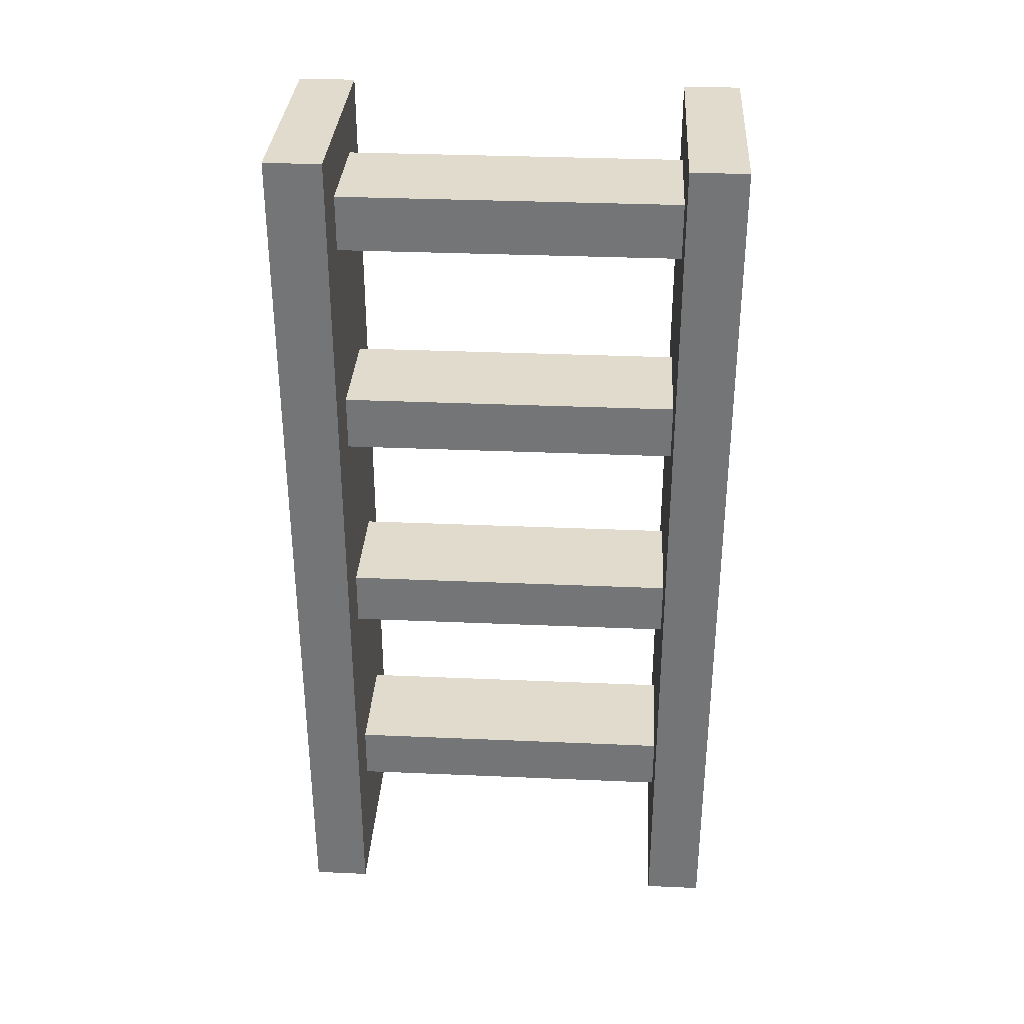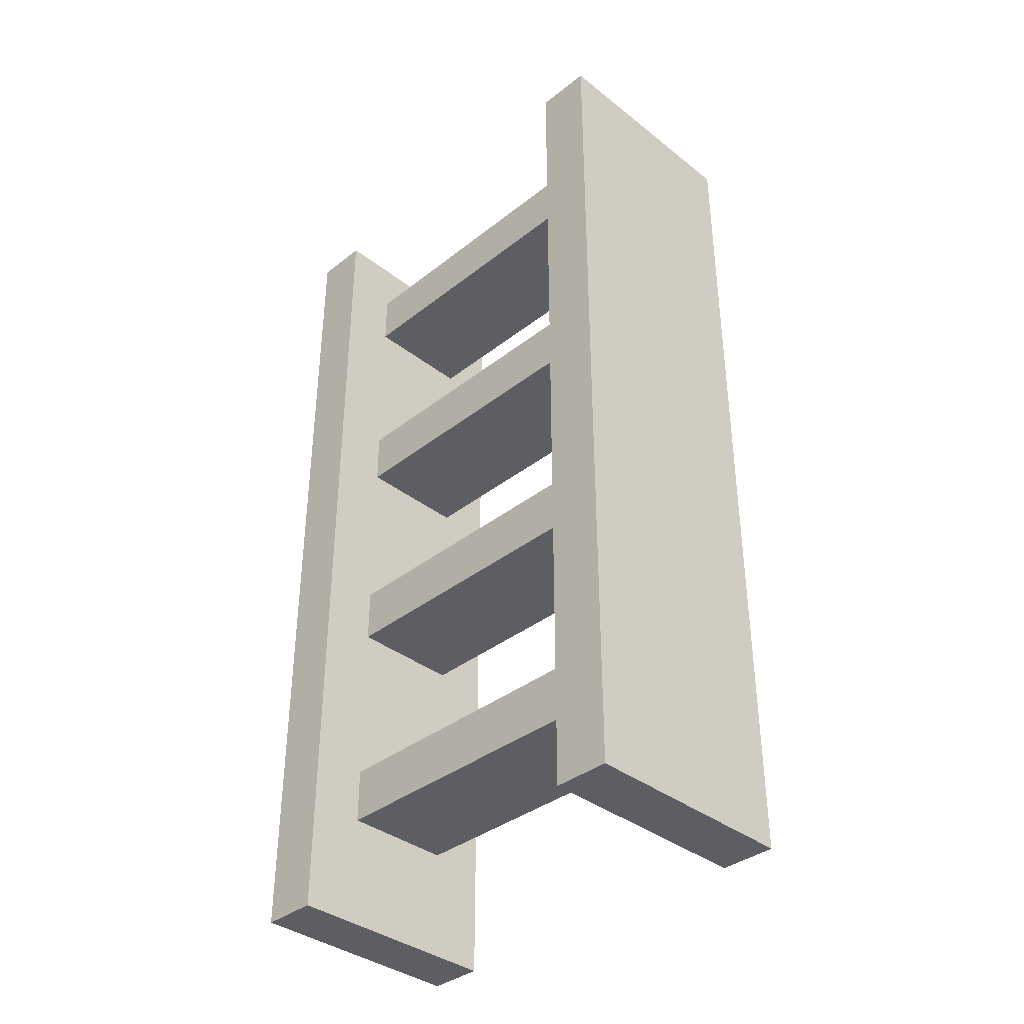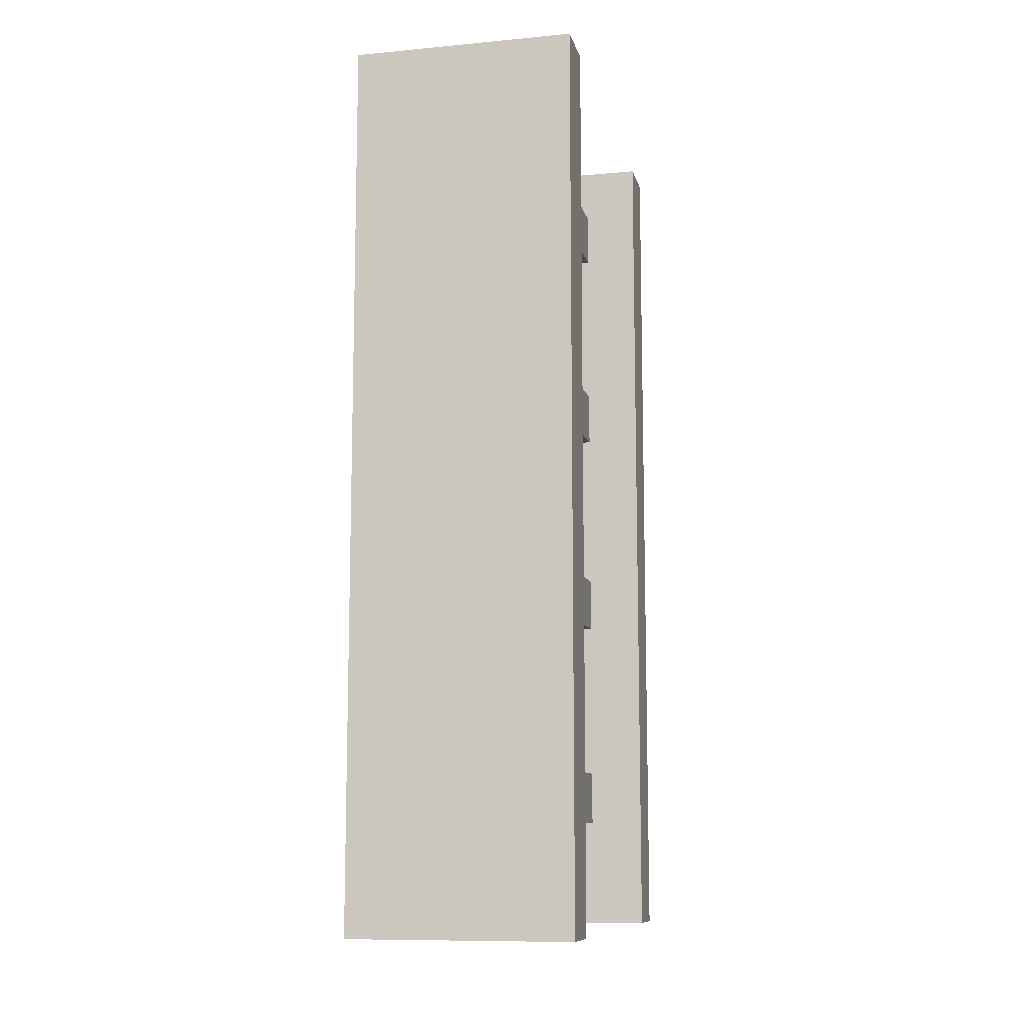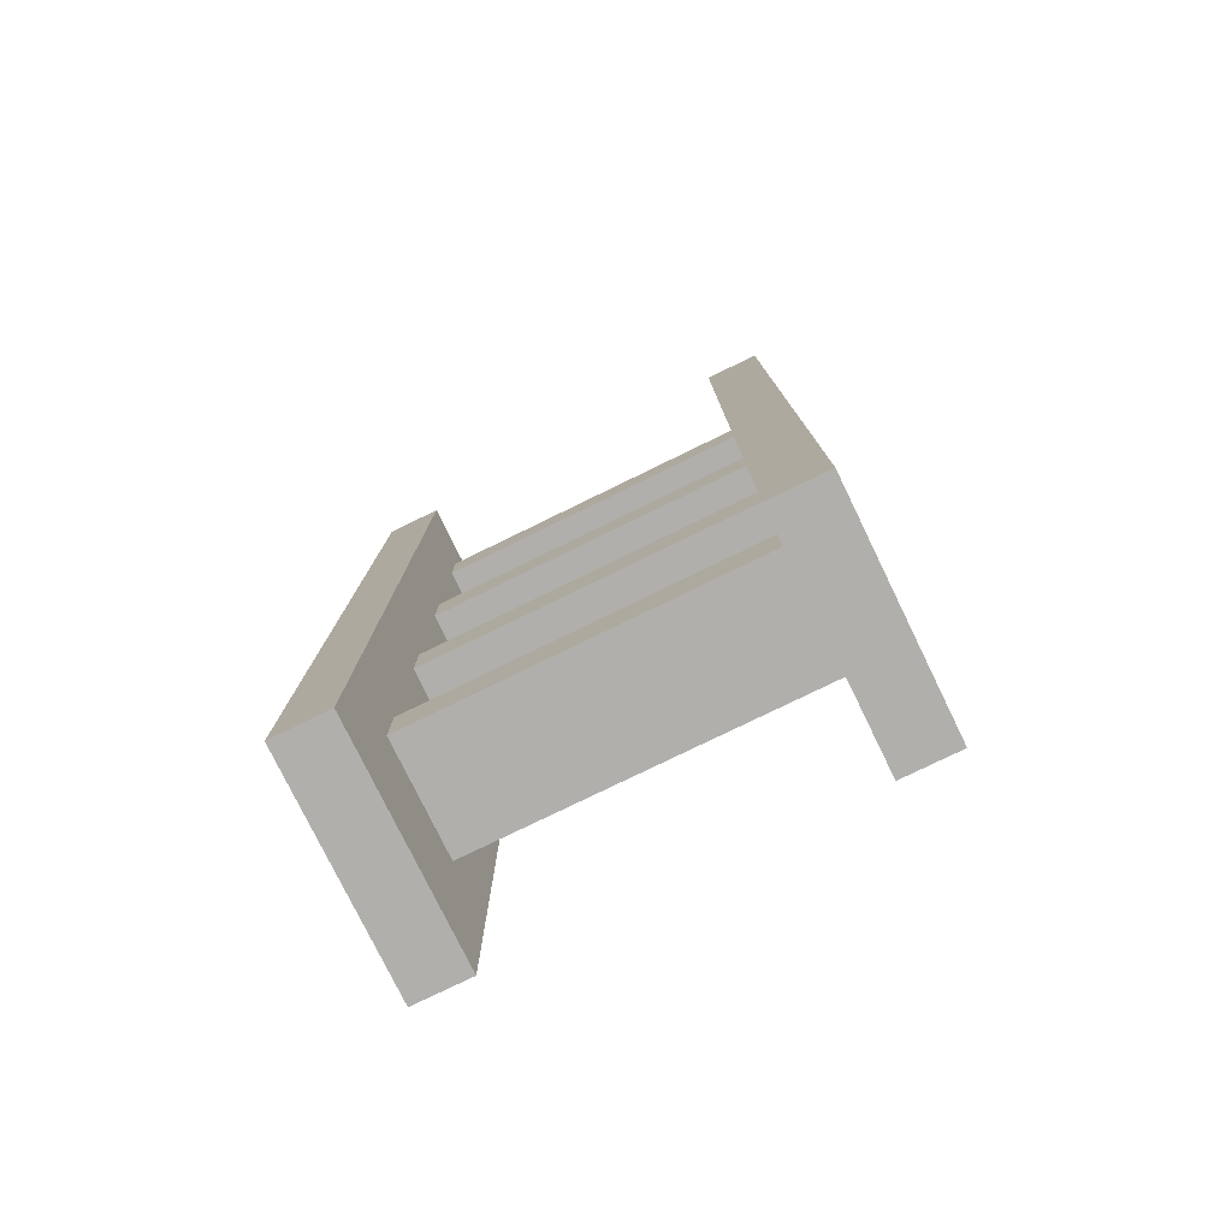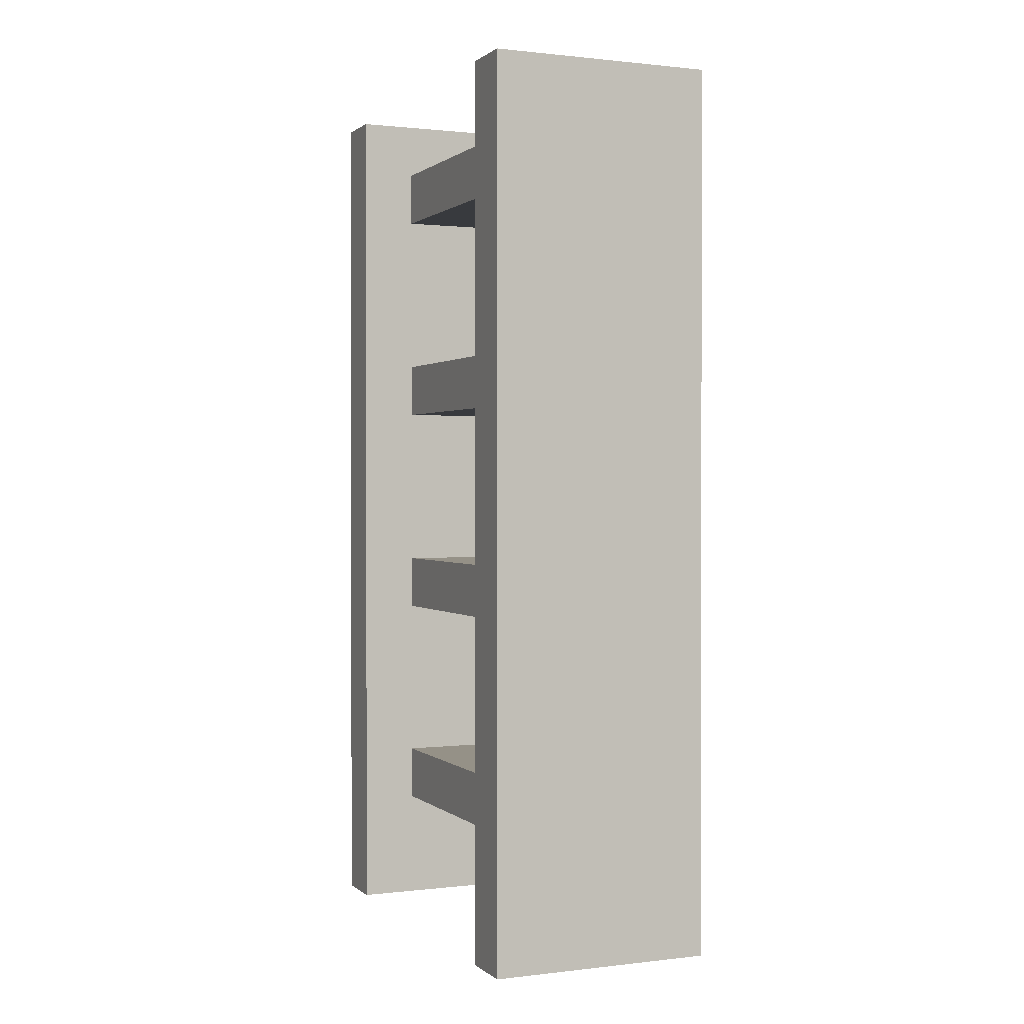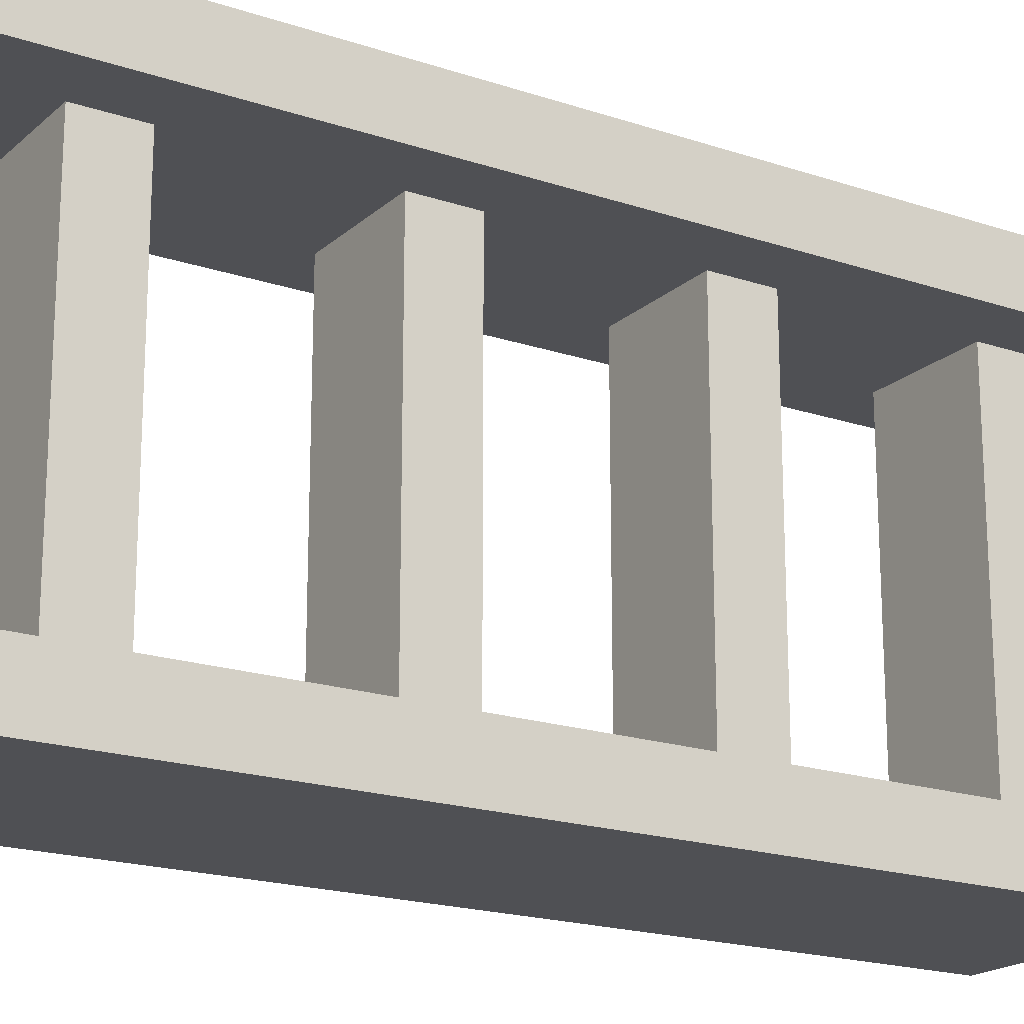
<metadata>
{"format":"obj","ext":"obj","renderer":"f3d","projection":"perspective","resolution":1024,"background":"white","views":[{"elev":33.2,"azim":-86.6,"up":"+Z"},{"elev":-37.3,"azim":-44.9,"up":"+Z"},{"elev":-10.3,"azim":-166.9,"up":"+Z"},{"elev":-78.2,"azim":116.0,"up":"+Z"},{"elev":0.8,"azim":156.7,"up":"+Z"},{"elev":-19.2,"azim":-122.4,"up":"+Y"}]}
</metadata>
<code>
g default
v -8 0 10.58
v -7 0 10.58
v -8 4 10.58
v -7 4 10.58
v -8 4 10.08
v -7 4 10.08
v -8 0 10.08
v -7 0 10.08
v -8 0 9.582
v -7 0 9.582
v -8 4 9.582
v -7 4 9.582
v -8 0 8.082
v -7 0 8.082
v -8 4 8.082
v -7 4 8.082
v -8 0 7.582
v -7 0 7.582
v -8 4 7.582
v -7 4 7.582
v -8 0 6.082
v -7 0 6.082
v -8 4 6.082
v -7 4 6.082
v -8 0 5.582
v -7 0 5.582
v -8 4 5.582
v -7 4 5.582
v -8 4 4.082
v -7 4 4.082
v -8 0 4.082
v -7 0 4.082
v -8 0 3.582
v -7 0 3.582
v -8 4 3.582
v -7 4 3.582
v -8 0 2.582
v -7 0 2.582
v -8 4 2.582
v -7 4 2.582
v -8 3.5 10.58
v -7 3.5 10.58
v -7 3.5 10.08
v -8 3.5 10.08
v -8 3.5 9.582
v -7 3.5 9.582
v -8 3.5 8.082
v -7 3.5 8.082
v -8 3.5 7.582
v -7 3.5 7.582
v -8 3.5 6.082
v -7 3.5 6.082
v -8 3.5 5.582
v -7 3.5 5.582
v -7 3.5 4.082
v -8 3.5 4.082
v -8 3.5 3.582
v -7 3.5 3.582
v -8 3.5 2.582
v -7 3.5 2.582
v -8 0.5 10.58
v -7 0.5 10.58
v -7 0.5 10.08
v -8 0.5 10.08
v -8 0.5 9.582
v -7 0.5 9.582
v -8 0.5 8.082
v -7 0.5 8.082
v -8 0.5 7.582
v -7 0.5 7.582
v -8 0.5 6.082
v -7 0.5 6.082
v -8 0.5 5.582
v -7 0.5 5.582
v -7 0.5 4.082
v -8 0.5 4.082
v -8 0.5 3.582
v -7 0.5 3.582
v -8 0.5 2.582
v -7 0.5 2.582
v -8 3.5 9.582
v -8 3.5 10.08
v -8 0.5 9.582
v -8 0.5 10.08
v -8 3.5 7.582
v -8 3.5 8.082
v -8 0.5 7.582
v -8 0.5 8.082
v -8 3.5 5.582
v -8 3.5 6.082
v -8 0.5 5.582
v -8 0.5 6.082
v -8 3.5 3.582
v -8 3.5 4.082
v -8 0.5 3.582
v -8 0.5 4.082
v -8.5 3.5 10.08
v -8.5 4 10.08
v -8.5 3.5 10.58
v -8.5 4 10.58
v -8.5 3.5 9.582
v -8.5 4 9.582
v -8.5 3.5 8.082
v -8.5 4 8.082
v -8.5 3.5 7.582
v -8.5 4 7.582
v -8.5 3.5 6.082
v -8.5 4 6.082
v -8.5 3.5 5.582
v -8.5 4 5.582
v -8.5 3.5 4.082
v -8.5 4 4.082
v -8.5 3.5 3.582
v -8.5 4 3.582
v -8.5 3.5 2.582
v -8.5 4 2.582
v -8.5 0.5 10.08
v -8.5 0.5 10.58
v -8.5 0 10.08
v -8.5 0 10.58
v -8.5 0.5 9.582
v -8.5 0 9.582
v -8.5 0.5 8.082
v -8.5 0 8.082
v -8.5 0.5 7.582
v -8.5 0 7.582
v -8.5 0.5 6.082
v -8.5 0 6.082
v -8.5 0.5 5.582
v -8.5 0 5.582
v -8.5 0.5 4.082
v -8.5 0 4.082
v -8.5 0.5 3.582
v -8.5 0 3.582
v -8.5 0.5 2.582
v -8.5 0 2.582
v -6.5 0 10.08
v -6.5 0 10.58
v -6.5 0.5 10.08
v -6.5 0.5 10.58
v -6.5 0.5 9.582
v -6.5 0 9.582
v -6.5 0.5 8.082
v -6.5 0 8.082
v -6.5 0.5 7.582
v -6.5 0 7.582
v -6.5 0.5 6.082
v -6.5 0 6.082
v -6.5 0.5 5.582
v -6.5 0 5.582
v -6.5 0.5 4.082
v -6.5 0 4.082
v -6.5 0.5 3.582
v -6.5 0 3.582
v -6.5 0.5 2.582
v -6.5 0 2.582
v -6.5 3.5 10.08
v -6.5 4 10.08
v -6.5 3.5 9.582
v -6.5 4 9.582
v -6.5 3.5 8.082
v -6.5 4 8.082
v -6.5 3.5 7.582
v -6.5 4 7.582
v -6.5 3.5 6.082
v -6.5 4 6.082
v -6.5 3.5 5.582
v -6.5 4 5.582
v -6.5 3.5 4.082
v -6.5 4 4.082
v -6.5 3.5 3.582
v -6.5 4 3.582
v -6.5 3.5 2.582
v -6.5 4 2.582
v -6.5 3.5 10.58
v -6.5 4 10.58
g pCube14
f 1 2 62 61
f 3 4 6 5
f 138 137 139 140
f 5 6 12 11
f 7 8 2 1
f 158 157 159 160
f 98 97 99 100
f 9 10 8 7
f 102 101 97 98
f 11 12 16 15
f 160 159 161 162
f 13 14 10 9
f 104 103 101 102
f 15 16 20 19
f 162 161 163 164
f 17 18 14 13
f 106 105 103 104
f 19 20 24 23
f 164 163 165 166
f 21 22 18 17
f 108 107 105 106
f 23 24 28 27
f 166 165 167 168
f 25 26 22 21
f 110 109 107 108
f 27 28 30 29
f 168 167 169 170
f 29 30 36 35
f 170 169 171 172
f 31 32 26 25
f 112 111 109 110
f 33 34 32 31
f 114 113 111 112
f 35 36 40 39
f 172 171 173 174
f 37 38 34 33
f 116 115 113 114
f 37 79 80 38
f 41 42 4 3
f 175 157 158 176
f 46 43 63 66
f 82 81 83 84
f 50 48 68 70
f 86 85 87 88
f 54 52 72 74
f 90 89 91 92
f 58 55 75 78
f 94 93 95 96
f 60 59 39 40
f 141 139 137 142
f 118 117 119 120
f 117 121 122 119
f 143 141 142 144
f 121 123 124 122
f 145 143 144 146
f 123 125 126 124
f 147 145 146 148
f 125 127 128 126
f 149 147 148 150
f 127 129 130 128
f 151 149 150 152
f 153 151 152 154
f 129 131 132 130
f 131 133 134 132
f 155 153 154 156
f 133 135 136 134
f 62 63 64 61
f 63 43 44 64
f 43 42 41 44
f 48 46 45 47
f 47 67 68 48
f 65 45 46 66
f 66 68 67 65
f 70 72 71 69
f 51 71 72 52
f 69 49 50 70
f 52 50 49 51
f 74 75 76 73
f 73 53 54 74
f 75 55 56 76
f 54 53 56 55
f 60 58 57 59
f 77 57 58 78
f 78 80 79 77
f 44 45 81 82
f 45 65 83 81
f 65 64 84 83
f 64 44 82 84
f 47 49 85 86
f 49 69 87 85
f 69 67 88 87
f 67 47 86 88
f 51 53 89 90
f 53 73 91 89
f 73 71 92 91
f 71 51 90 92
f 56 57 93 94
f 57 77 95 93
f 77 76 96 95
f 76 56 94 96
f 44 41 99 97
f 41 3 100 99
f 3 5 98 100
f 45 44 97 101
f 5 11 102 98
f 47 45 101 103
f 11 15 104 102
f 49 47 103 105
f 15 19 106 104
f 51 49 105 107
f 19 23 108 106
f 53 51 107 109
f 23 27 110 108
f 56 53 109 111
f 27 29 112 110
f 57 56 111 113
f 29 35 114 112
f 39 59 115 116
f 59 57 113 115
f 35 39 116 114
f 61 64 117 118
f 7 1 120 119
f 1 61 118 120
f 64 65 121 117
f 9 7 119 122
f 65 67 123 121
f 13 9 122 124
f 67 69 125 123
f 17 13 124 126
f 69 71 127 125
f 21 17 126 128
f 71 73 129 127
f 25 21 128 130
f 73 76 131 129
f 31 25 130 132
f 76 77 133 131
f 33 31 132 134
f 77 79 135 133
f 79 37 136 135
f 37 33 134 136
f 2 8 137 138
f 63 62 140 139
f 62 2 138 140
f 66 63 139 141
f 8 10 142 137
f 68 66 141 143
f 10 14 144 142
f 70 68 143 145
f 14 18 146 144
f 72 70 145 147
f 18 22 148 146
f 74 72 147 149
f 22 26 150 148
f 75 74 149 151
f 26 32 152 150
f 78 75 151 153
f 32 34 154 152
f 80 78 153 155
f 34 38 156 154
f 38 80 155 156
f 43 46 159 157
f 12 6 158 160
f 46 48 161 159
f 16 12 160 162
f 48 50 163 161
f 20 16 162 164
f 50 52 165 163
f 24 20 164 166
f 52 54 167 165
f 28 24 166 168
f 54 55 169 167
f 30 28 168 170
f 55 58 171 169
f 36 30 170 172
f 58 60 173 171
f 60 40 174 173
f 40 36 172 174
f 42 43 157 175
f 6 4 176 158
f 4 42 175 176

</code>
